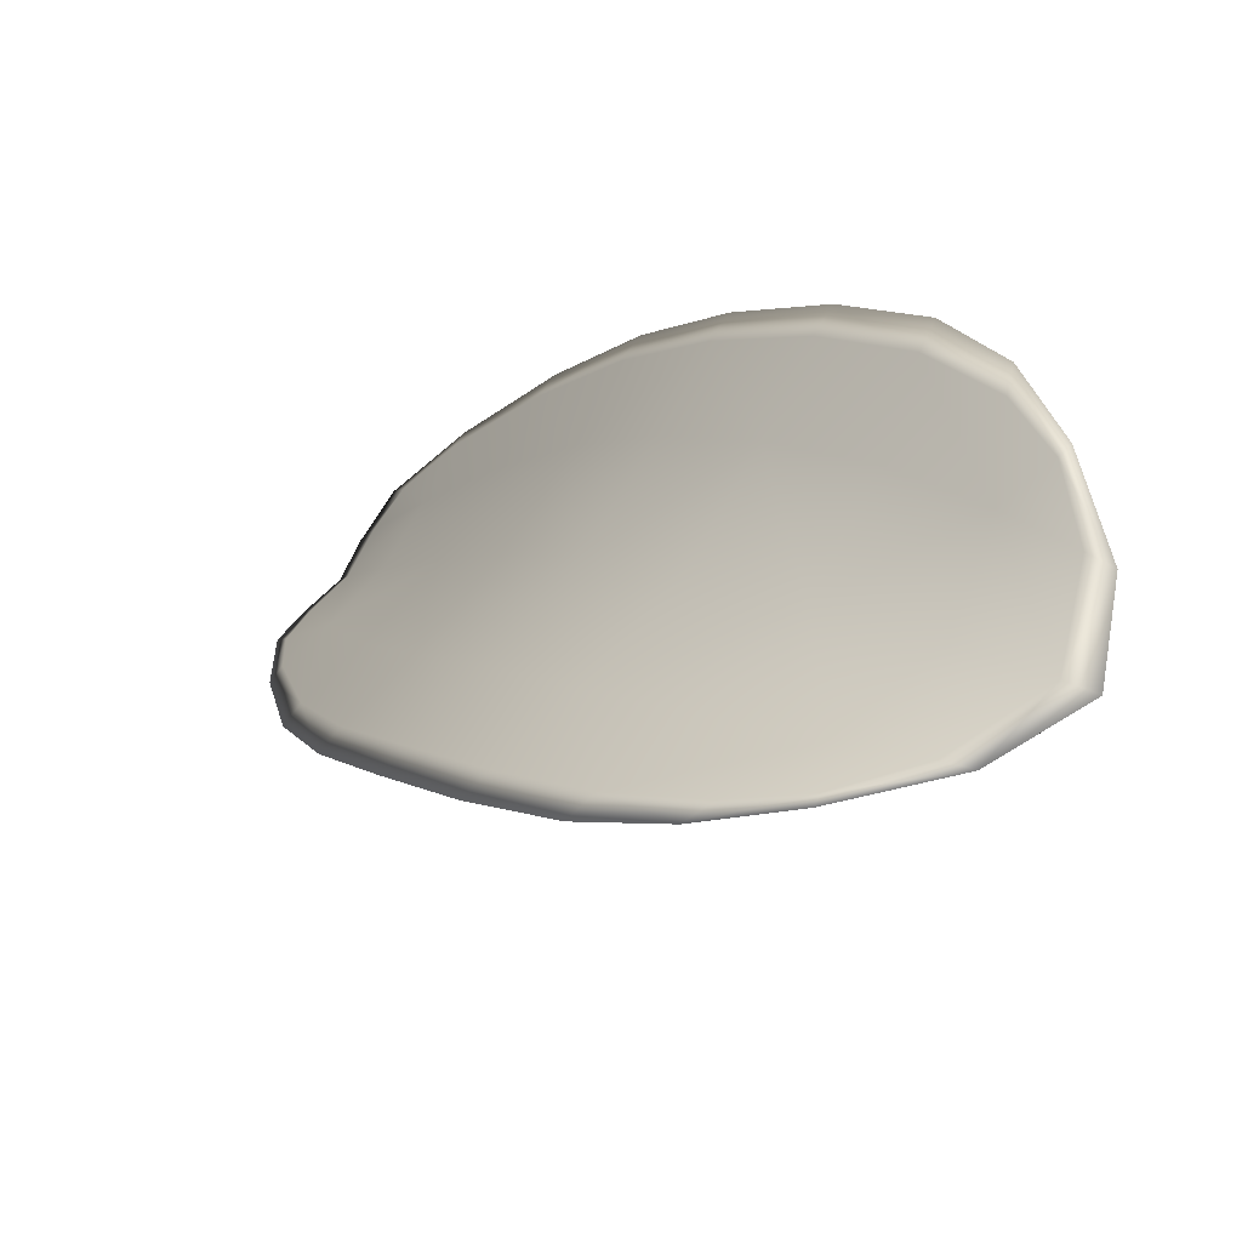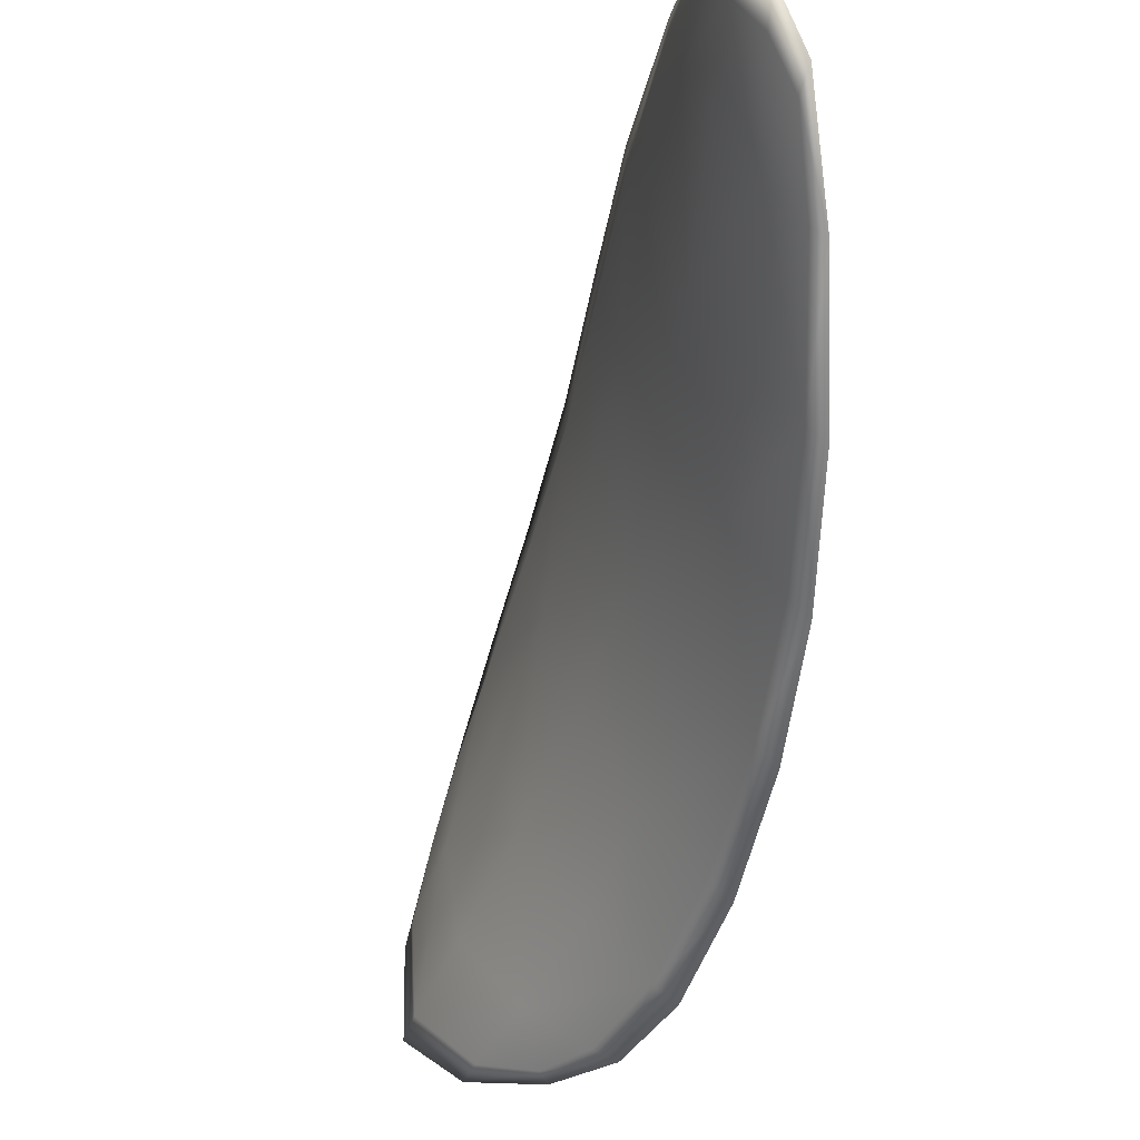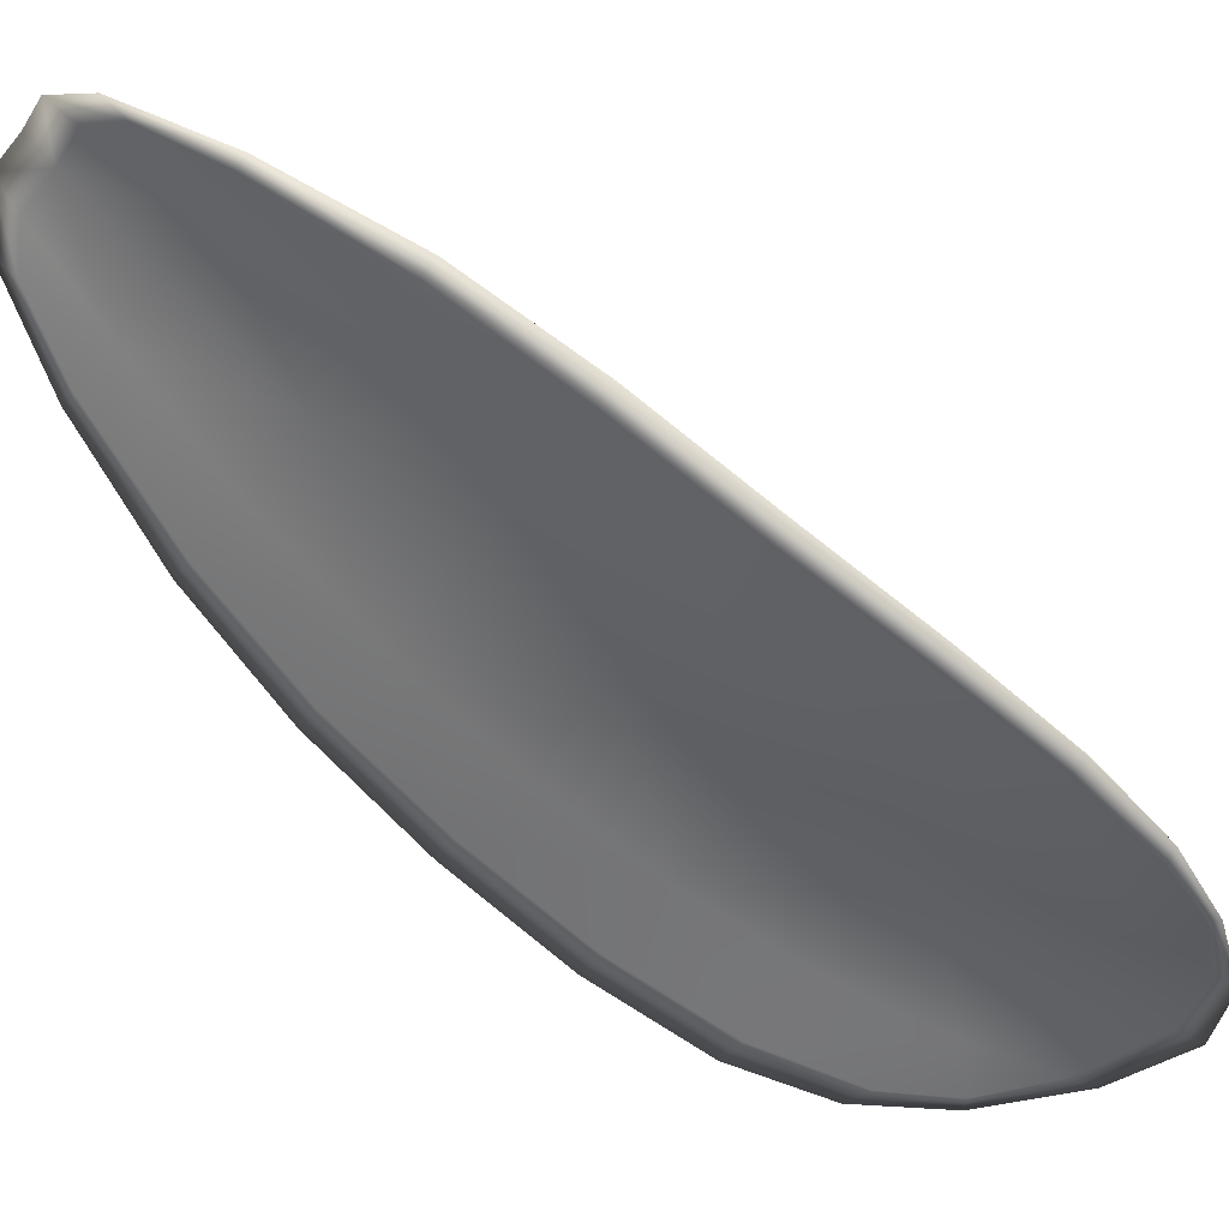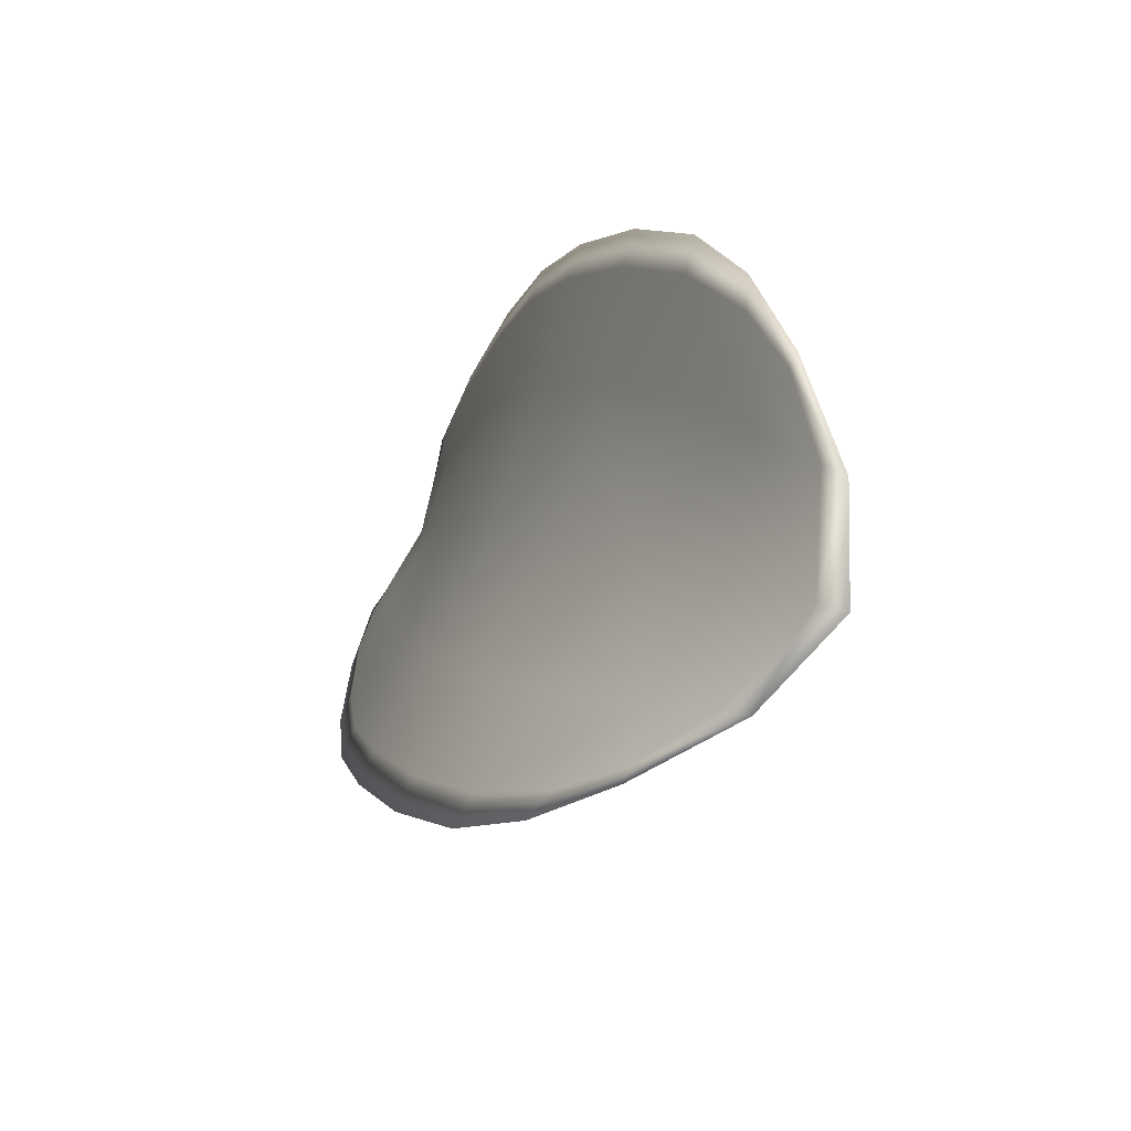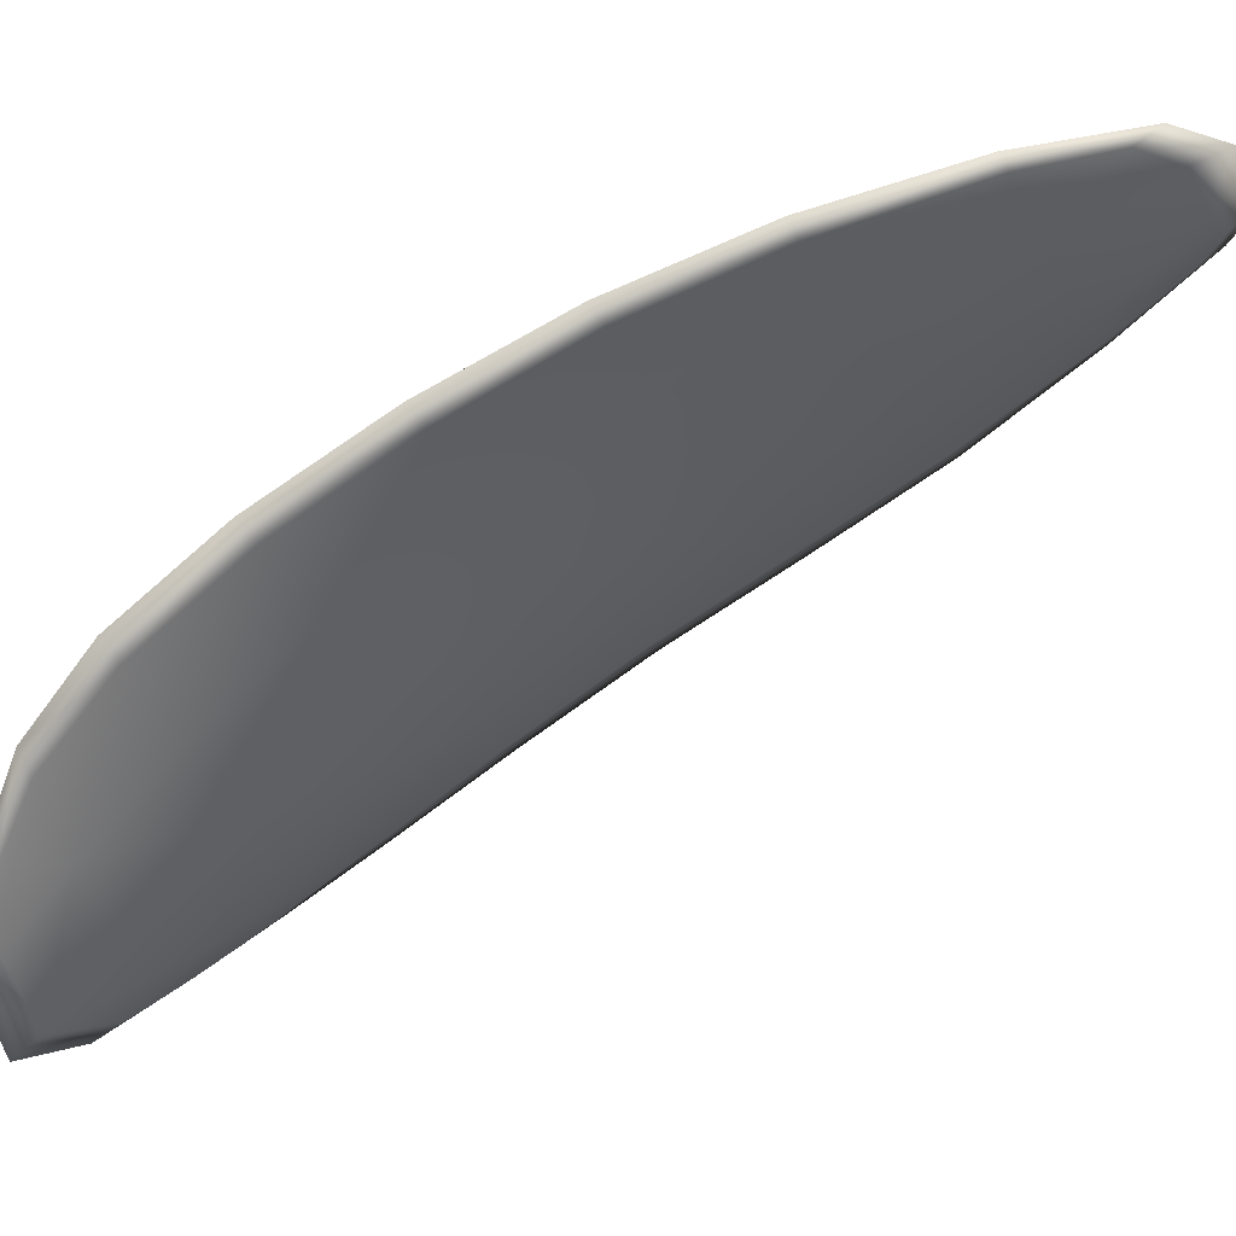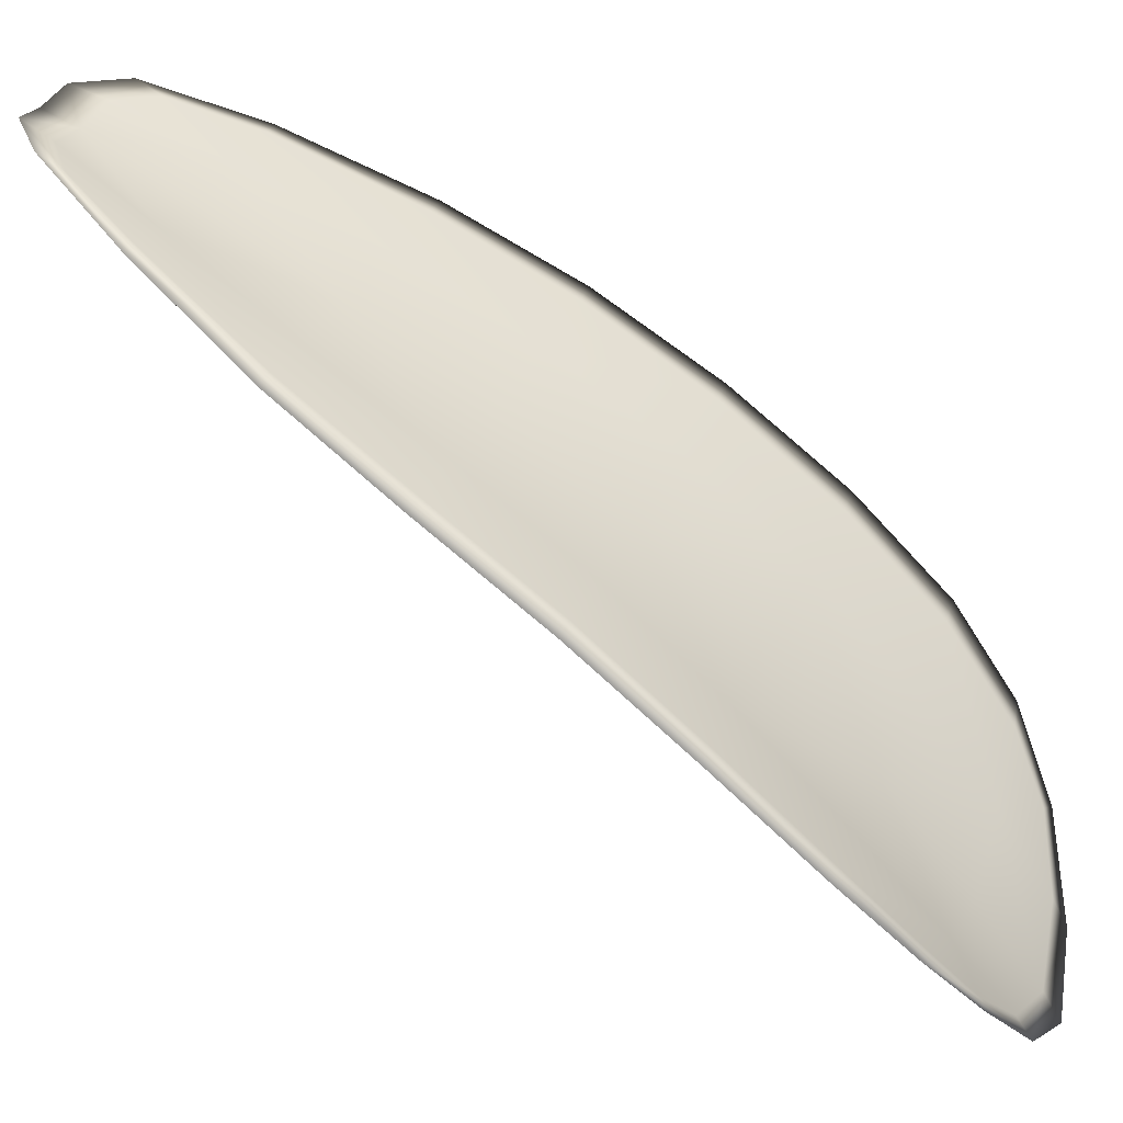
<metadata>
{"format":"obj","ext":"obj","renderer":"f3d","projection":"perspective","resolution":1024,"background":"white","views":[{"elev":54.4,"azim":-174.2,"up":"+Y"},{"elev":-20.2,"azim":24.3,"up":"+Z"},{"elev":49.0,"azim":155.0,"up":"+Z"},{"elev":-28.8,"azim":-158.8,"up":"+Z"},{"elev":41.3,"azim":-69.3,"up":"+Z"},{"elev":-33.5,"azim":99.9,"up":"+Z"}]}
</metadata>
<code>
v -2.369 0.7915 -1.181
v -2.37 0.7919 -1.179
v -2.368 0.7905 -1.178
v -2.367 0.7901 -1.179
v -2.365 0.79 -1.181
v -2.367 0.7912 -1.182
v -2.368 0.7919 -1.182
v -2.37 0.7924 -1.181
v -2.371 0.7929 -1.18
v -2.371 0.7924 -1.177
v -2.371 0.7929 -1.176
v -2.369 0.7918 -1.174
v -2.369 0.7912 -1.176
v -2.372 0.7932 -1.178
v -2.371 0.7932 -1.177
v -2.364 0.7855 -1.171
v -2.365 0.7861 -1.17
v -2.363 0.7837 -1.169
v -2.362 0.7832 -1.17
v -2.362 0.7827 -1.172
v -2.363 0.7849 -1.173
v -2.364 0.787 -1.175
v -2.365 0.7877 -1.173
v -2.366 0.7882 -1.171
v -2.362 0.7845 -1.175
v -2.36 0.7823 -1.173
v -2.36 0.7821 -1.174
v -2.361 0.7842 -1.176
v -2.362 0.7863 -1.178
v -2.363 0.7866 -1.176
v -2.365 0.7885 -1.178
v -2.366 0.7889 -1.176
v -2.364 0.7883 -1.179
v -2.367 0.7896 -1.174
v -2.368 0.7902 -1.172
v -2.361 0.7808 -1.169
v -2.361 0.7812 -1.168
v -2.36 0.7797 -1.168
v -2.36 0.7789 -1.168
v -2.359 0.7786 -1.169
v -2.36 0.7804 -1.17
v -2.359 0.7801 -1.171
v -2.359 0.7785 -1.17
v -2.358 0.7788 -1.171
v -2.359 0.78 -1.172
v -2.369 0.7913 -1.181
v -2.37 0.7917 -1.179
v -2.372 0.7928 -1.18
v -2.37 0.7923 -1.181
v -2.368 0.7918 -1.182
v -2.367 0.7911 -1.182
v -2.365 0.7898 -1.181
v -2.367 0.79 -1.18
v -2.368 0.7903 -1.178
v -2.371 0.7923 -1.177
v -2.371 0.7927 -1.175
v -2.371 0.7931 -1.177
v -2.372 0.7931 -1.178
v -2.369 0.791 -1.176
v -2.37 0.7917 -1.174
v -2.364 0.7854 -1.171
v -2.365 0.786 -1.17
v -2.366 0.7881 -1.171
v -2.366 0.7875 -1.173
v -2.365 0.7868 -1.175
v -2.363 0.7848 -1.173
v -2.362 0.7825 -1.172
v -2.363 0.7831 -1.17
v -2.363 0.7836 -1.169
v -2.362 0.7843 -1.175
v -2.363 0.7864 -1.177
v -2.362 0.7862 -1.178
v -2.361 0.7841 -1.176
v -2.36 0.782 -1.175
v -2.361 0.7821 -1.173
v -2.365 0.7883 -1.178
v -2.366 0.7887 -1.176
v -2.364 0.7882 -1.18
v -2.367 0.7894 -1.174
v -2.368 0.7901 -1.172
v -2.361 0.7807 -1.169
v -2.361 0.7811 -1.168
v -2.36 0.7802 -1.17
v -2.359 0.7785 -1.169
v -2.36 0.7788 -1.168
v -2.36 0.7796 -1.168
v -2.36 0.78 -1.172
v -2.359 0.7799 -1.172
v -2.358 0.7787 -1.171
v -2.359 0.7783 -1.17
v -2.361 0.7813 -1.168
v -2.36 0.7792 -1.168
v -2.363 0.7838 -1.168
v -2.36 0.7796 -1.168
v -2.358 0.7779 -1.17
v -2.358 0.7784 -1.171
v -2.359 0.778 -1.169
v -2.358 0.7787 -1.171
v -2.367 0.791 -1.182
v -2.368 0.7919 -1.182
v -2.365 0.7898 -1.181
v -2.368 0.7918 -1.182
v -2.372 0.7934 -1.179
v -2.371 0.7934 -1.177
v -2.372 0.7931 -1.181
v -2.371 0.7931 -1.177
v -2.371 0.7929 -1.175
v -2.37 0.792 -1.173
v -2.359 0.7783 -1.168
v -2.358 0.7799 -1.173
v -2.359 0.7819 -1.175
v -2.37 0.7926 -1.182
v -2.363 0.7882 -1.18
v -2.362 0.7862 -1.178
v -2.368 0.7904 -1.172
v -2.366 0.7884 -1.17
v -2.365 0.7862 -1.169
v -2.36 0.7841 -1.177
f 1 2 3
f 1 3 4
f 1 4 5
f 1 5 6
f 1 6 7
f 1 7 8
f 1 8 9
f 1 9 2
f 10 11 12
f 10 12 13
f 10 13 3
f 10 3 2
f 10 2 9
f 10 9 14
f 10 14 15
f 10 15 11
f 16 17 18
f 16 18 19
f 16 19 20
f 16 20 21
f 16 21 22
f 16 22 23
f 16 23 24
f 16 24 17
f 25 21 20
f 25 20 26
f 25 26 27
f 25 27 28
f 25 28 29
f 25 29 30
f 25 30 22
f 25 22 21
f 31 32 22
f 31 22 30
f 31 30 29
f 31 29 33
f 31 33 5
f 31 5 4
f 31 4 3
f 31 3 32
f 34 35 24
f 34 24 23
f 34 23 22
f 34 22 32
f 34 32 3
f 34 3 13
f 34 13 12
f 34 12 35
f 36 37 38
f 36 38 39
f 36 39 40
f 36 40 41
f 36 41 20
f 36 20 19
f 36 19 18
f 36 18 37
f 42 41 40
f 42 40 43
f 42 43 44
f 42 44 45
f 42 45 27
f 42 27 26
f 42 26 20
f 42 20 41
f 46 47 48
f 46 48 49
f 46 49 50
f 46 50 51
f 46 51 52
f 46 52 53
f 46 53 54
f 46 54 47
f 55 56 57
f 55 57 58
f 55 58 48
f 55 48 47
f 55 47 54
f 55 54 59
f 55 59 60
f 55 60 56
f 61 62 63
f 61 63 64
f 61 64 65
f 61 65 66
f 61 66 67
f 61 67 68
f 61 68 69
f 61 69 62
f 70 66 65
f 70 65 71
f 70 71 72
f 70 72 73
f 70 73 74
f 70 74 75
f 70 75 67
f 70 67 66
f 76 77 54
f 76 54 53
f 76 53 52
f 76 52 78
f 76 78 72
f 76 72 71
f 76 71 65
f 76 65 77
f 79 80 60
f 79 60 59
f 79 59 54
f 79 54 77
f 79 77 65
f 79 65 64
f 79 64 63
f 79 63 80
f 81 82 69
f 81 69 68
f 81 68 67
f 81 67 83
f 81 83 84
f 81 84 85
f 81 85 86
f 81 86 82
f 87 83 67
f 87 67 75
f 87 75 74
f 87 74 88
f 87 88 89
f 87 89 90
f 87 90 84
f 87 84 83
f 91 92 38
f 91 38 37
f 91 37 18
f 91 18 93
f 91 93 69
f 91 69 82
f 91 82 94
f 91 94 92
f 95 96 44
f 95 44 43
f 95 43 40
f 95 40 97
f 95 97 84
f 95 84 90
f 95 90 98
f 95 98 96
f 99 100 7
f 99 7 6
f 99 6 5
f 99 5 101
f 99 101 52
f 99 52 51
f 99 51 102
f 99 102 100
f 103 104 15
f 103 15 14
f 103 14 9
f 103 9 105
f 103 105 48
f 103 48 58
f 103 58 106
f 103 106 104
f 107 108 12
f 107 12 11
f 107 11 15
f 107 15 104
f 107 104 106
f 107 106 56
f 107 56 60
f 107 60 108
f 109 97 40
f 109 40 39
f 109 39 38
f 109 38 92
f 109 92 94
f 109 94 85
f 109 85 84
f 109 84 97
f 110 111 27
f 110 27 45
f 110 45 44
f 110 44 96
f 110 96 98
f 110 98 88
f 110 88 74
f 110 74 111
f 112 105 9
f 112 9 8
f 112 8 7
f 112 7 100
f 112 100 102
f 112 102 49
f 112 49 48
f 112 48 105
f 113 101 5
f 113 5 33
f 113 33 29
f 113 29 114
f 113 114 72
f 113 72 78
f 113 78 52
f 113 52 101
f 115 116 24
f 115 24 35
f 115 35 12
f 115 12 108
f 115 108 60
f 115 60 80
f 115 80 63
f 115 63 116
f 117 93 18
f 117 18 17
f 117 17 24
f 117 24 116
f 117 116 63
f 117 63 62
f 117 62 69
f 117 69 93
f 118 114 29
f 118 29 28
f 118 28 27
f 118 27 111
f 118 111 74
f 118 74 73
f 118 73 72
f 118 72 114

</code>
